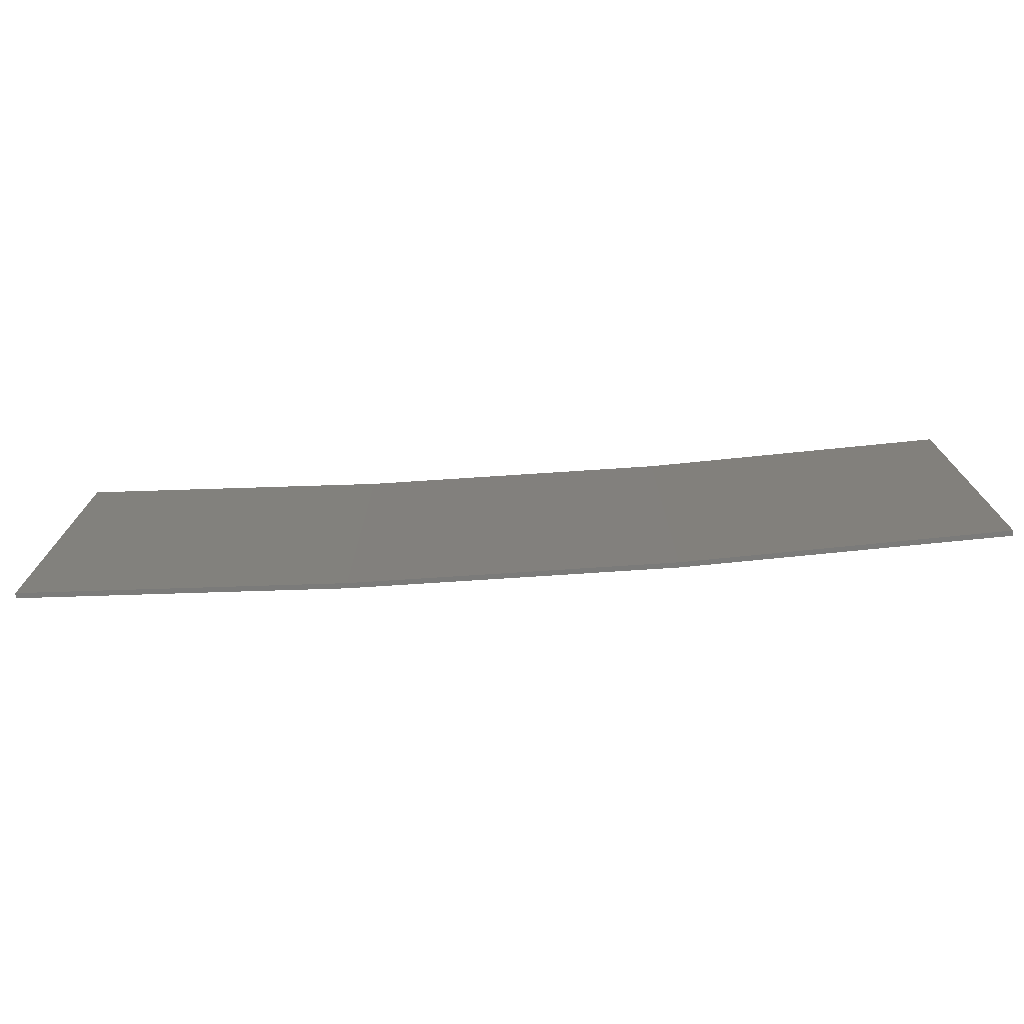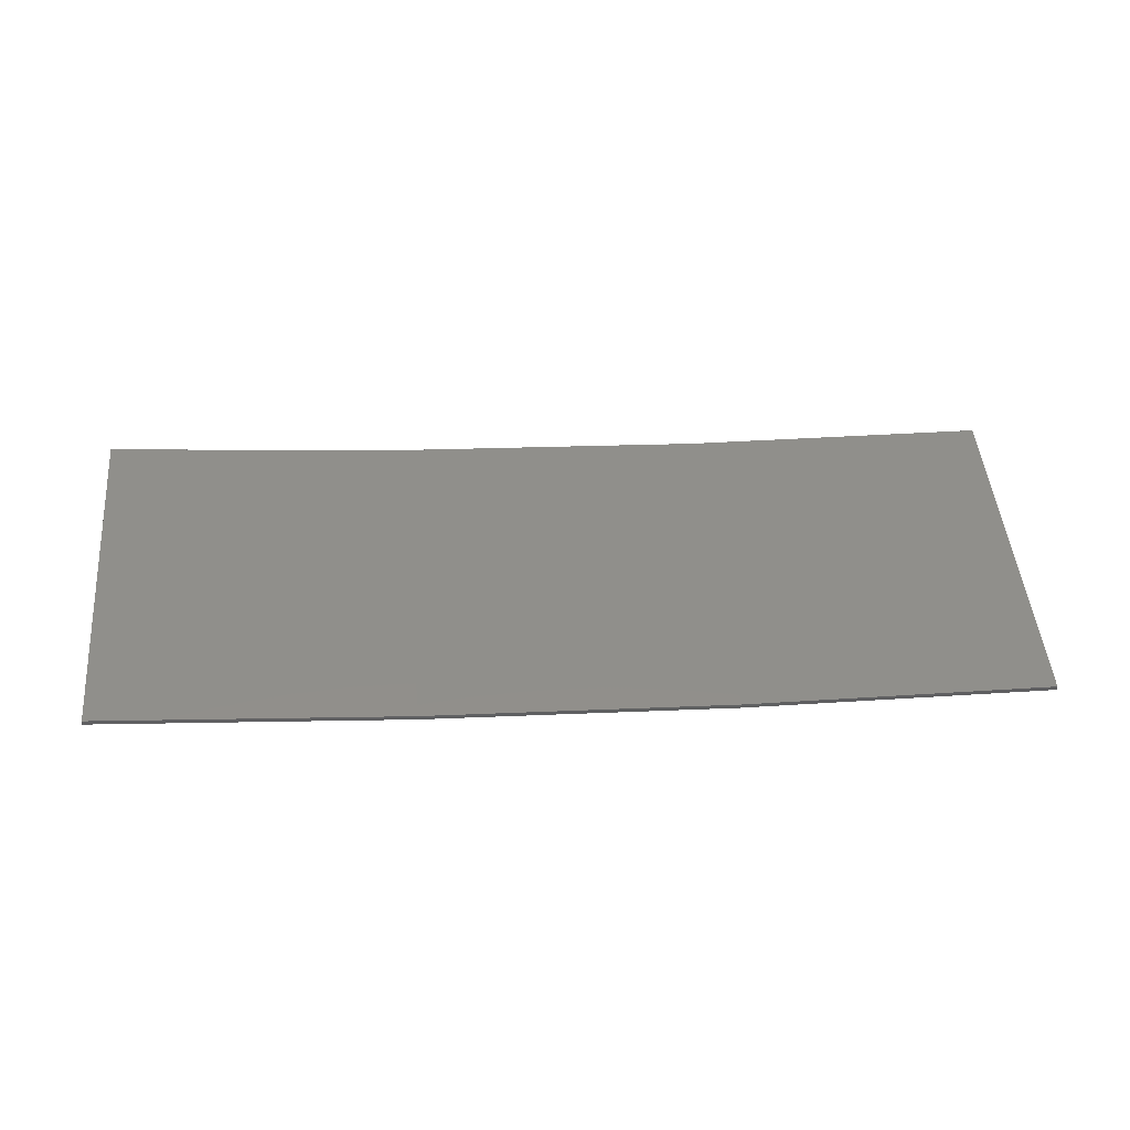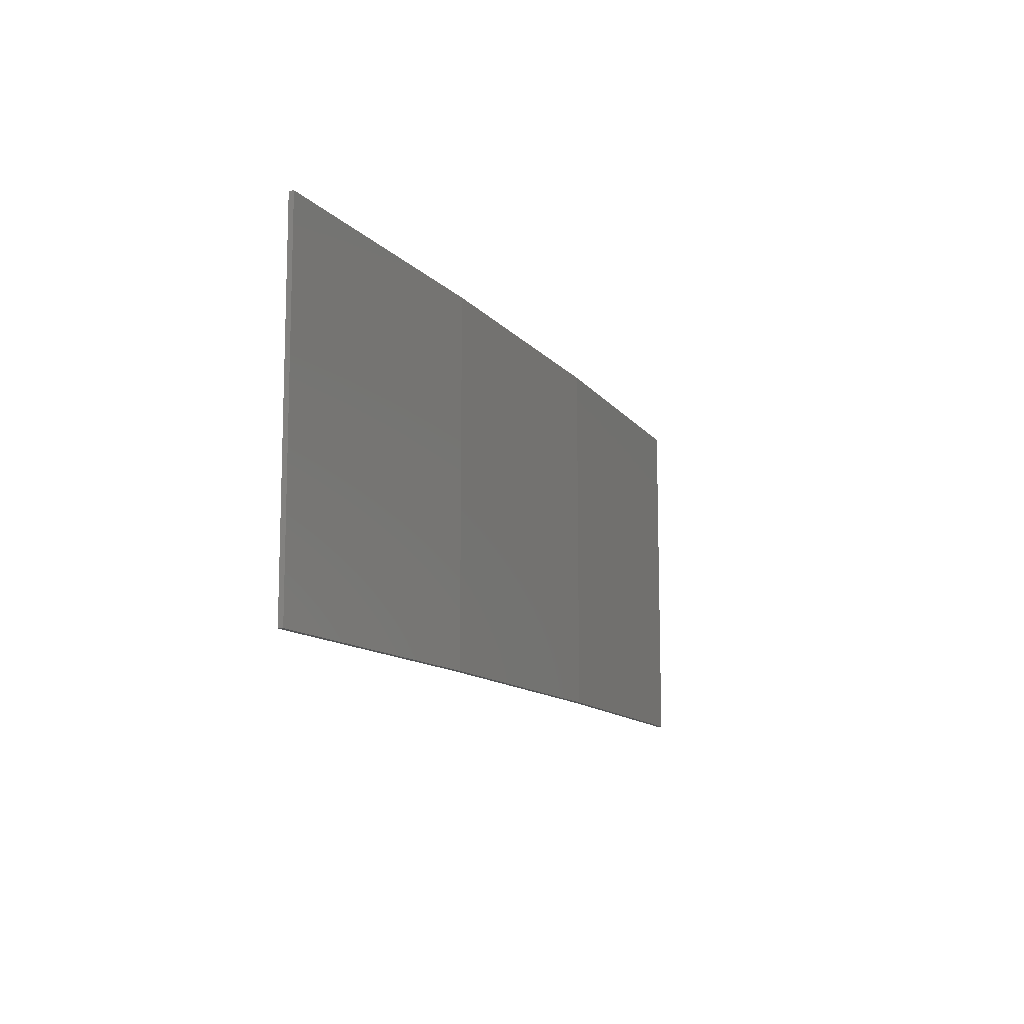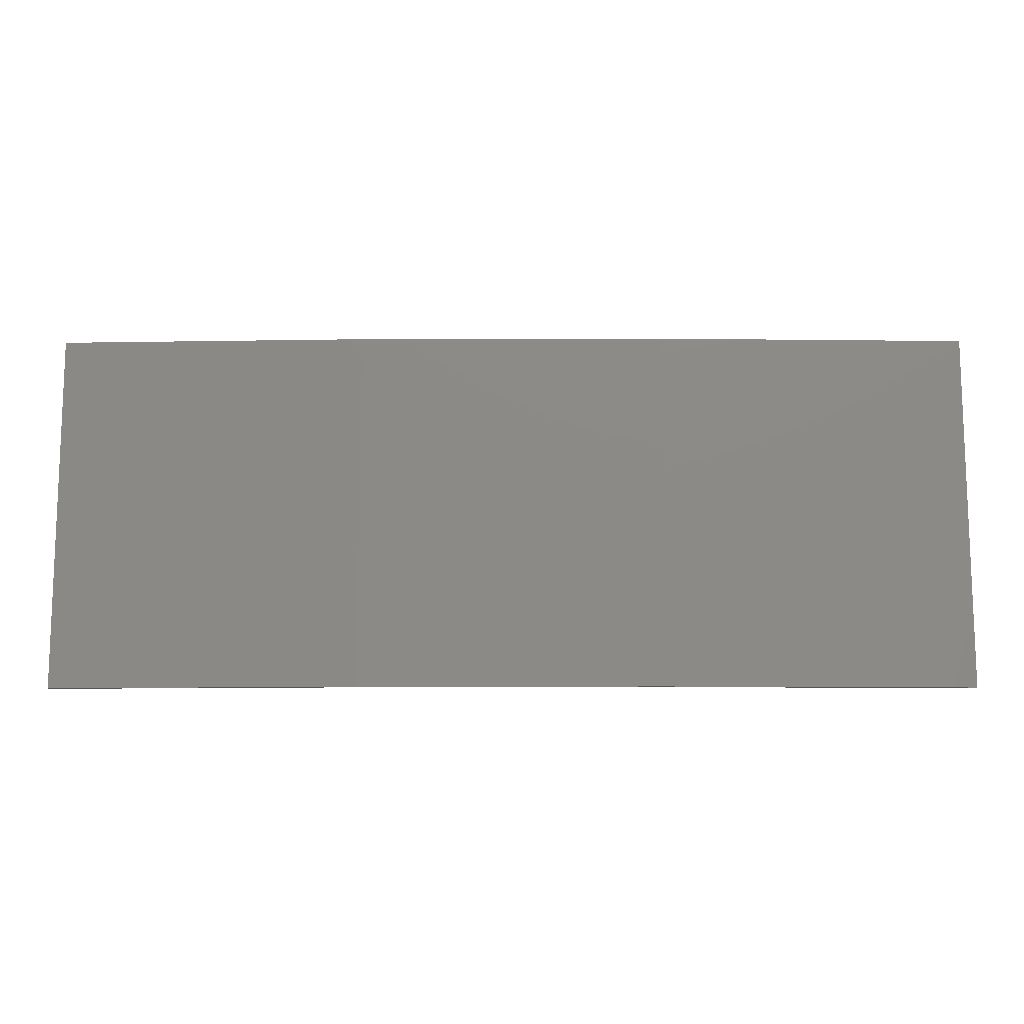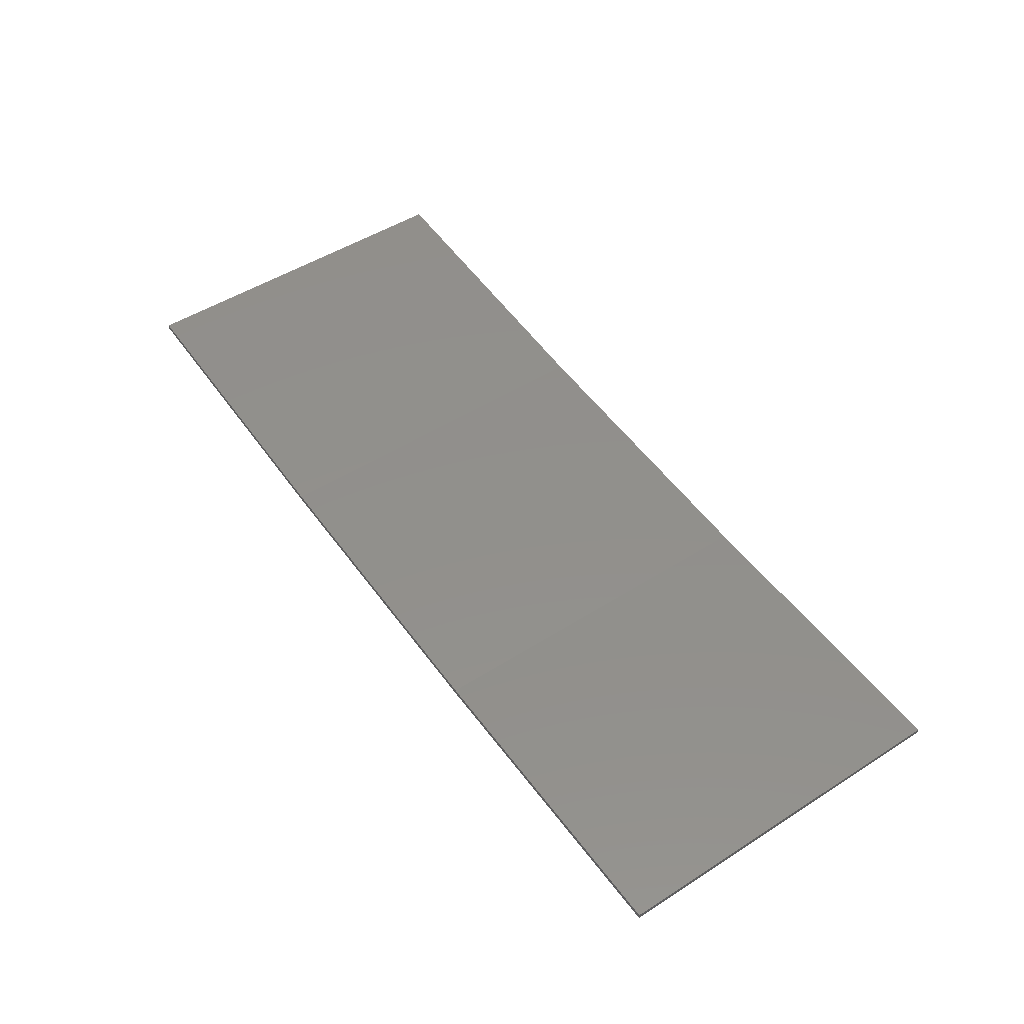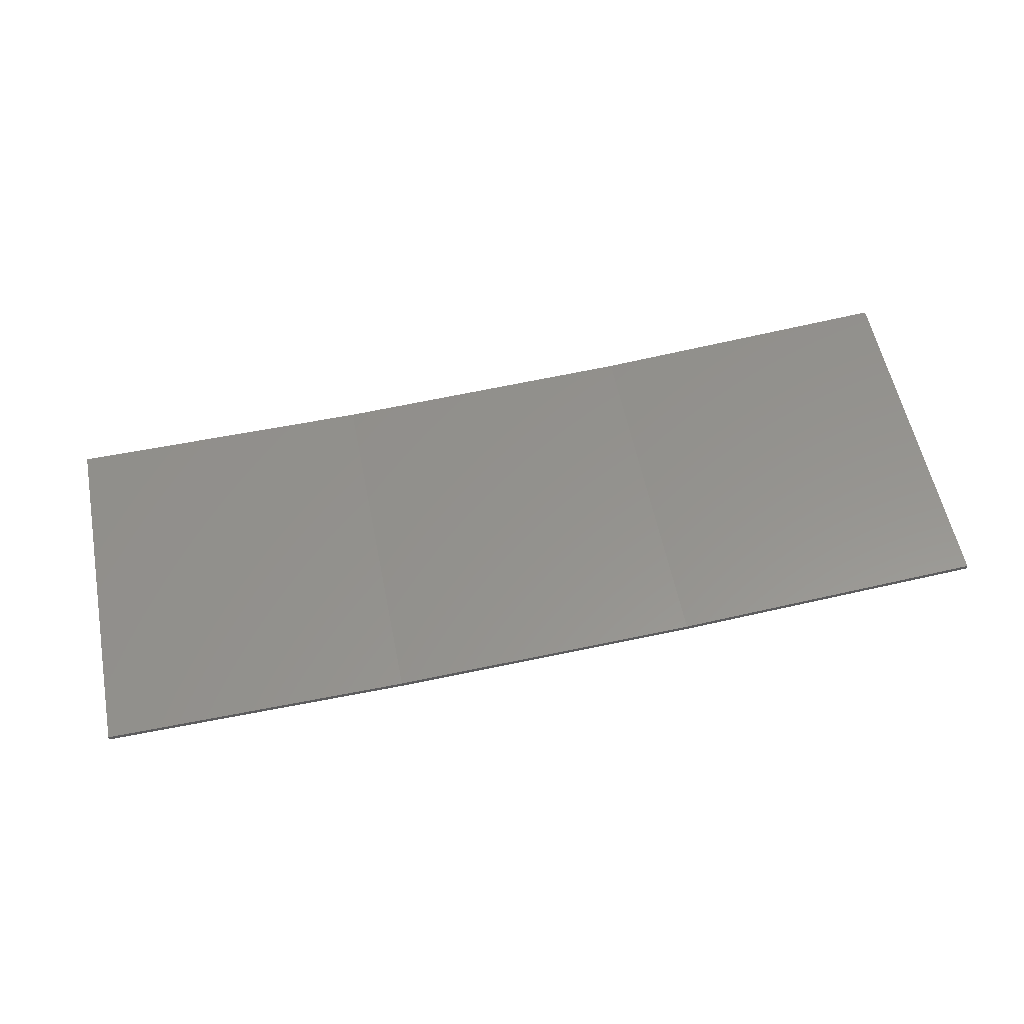
<metadata>
{"format":"stl","ext":"stl","renderer":"f3d","projection":"perspective","resolution":1024,"background":"white","views":[{"elev":-74.3,"azim":-173.3,"up":"+Z"},{"elev":47.6,"azim":175.1,"up":"+Y"},{"elev":-11.6,"azim":-64.2,"up":"+Z"},{"elev":-12.3,"azim":3.3,"up":"+Z"},{"elev":49.3,"azim":-125.2,"up":"+Y"},{"elev":56.5,"azim":-11.2,"up":"+Y"}]}
</metadata>
<code>
# stl→obj: 16 verts, 28 faces
v 3.671 -4.249 252.3
v 0.6064 -4.301 252.3
v 0.6064 -4.301 248.7
v 3.671 -4.249 248.7
v 6.733 -4.091 252.3
v 6.733 -4.091 248.7
v 9.787 -3.83 248.7
v 9.787 -3.83 252.3
v 9.782 -3.781 252.3
v 9.782 -3.781 248.7
v 0.6064 -4.251 248.7
v 3.67 -4.199 252.3
v 3.67 -4.199 248.7
v 0.6064 -4.251 252.3
v 6.73 -4.042 252.3
v 6.73 -4.042 248.7
f 1 2 3
f 1 3 4
f 5 4 6
f 5 6 7
f 5 1 4
f 8 5 7
f 9 8 7
f 9 7 10
f 11 12 13
f 14 12 11
f 13 15 16
f 16 15 10
f 12 15 13
f 15 9 10
f 2 14 11
f 2 11 3
f 9 15 8
f 15 5 8
f 15 12 5
f 12 1 5
f 12 14 1
f 14 2 1
f 16 10 7
f 6 16 7
f 13 16 6
f 4 13 6
f 11 13 4
f 3 11 4

</code>
